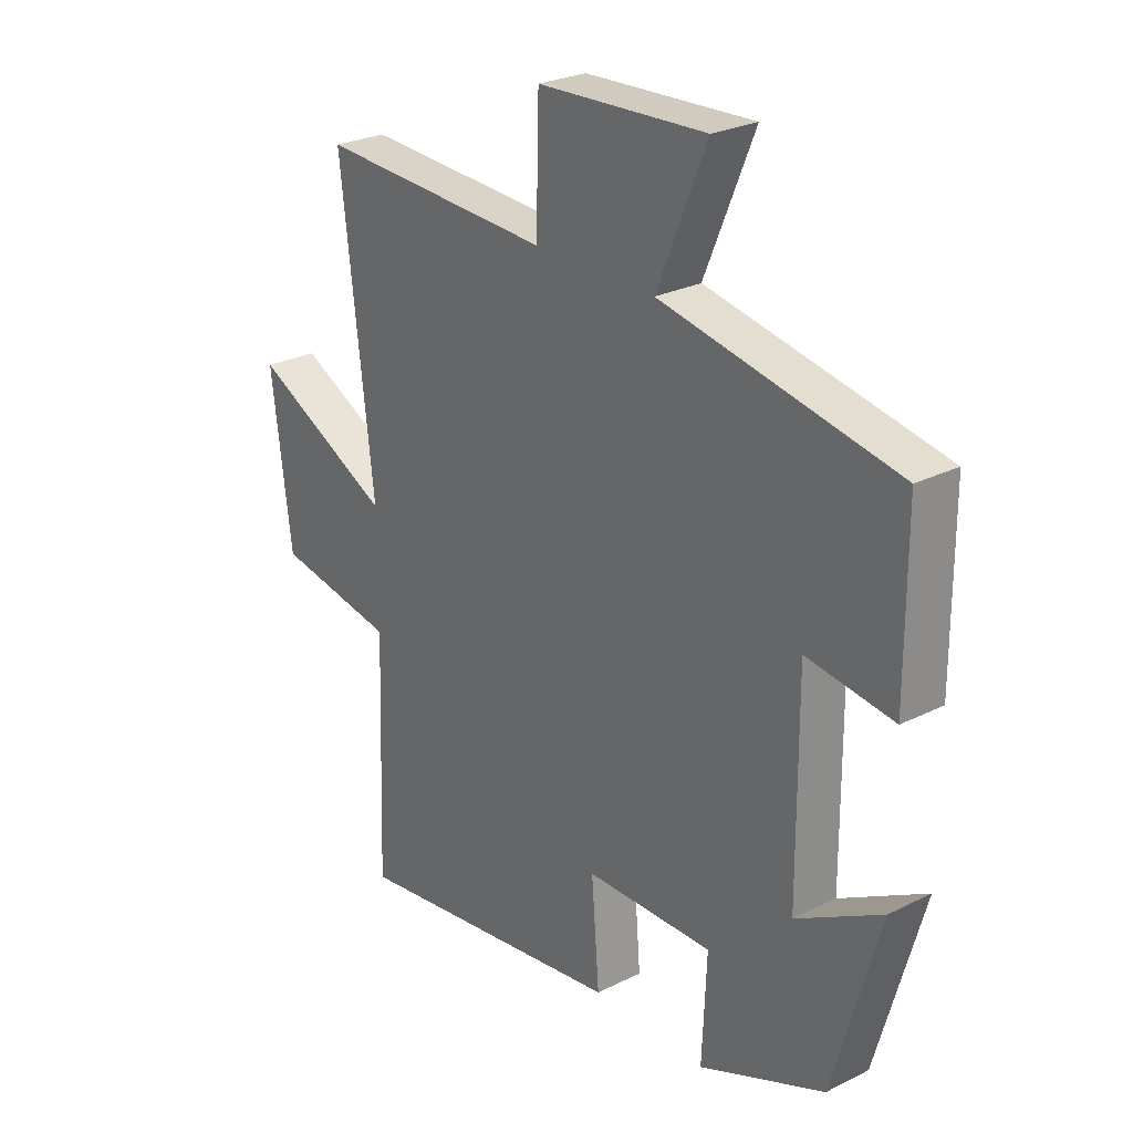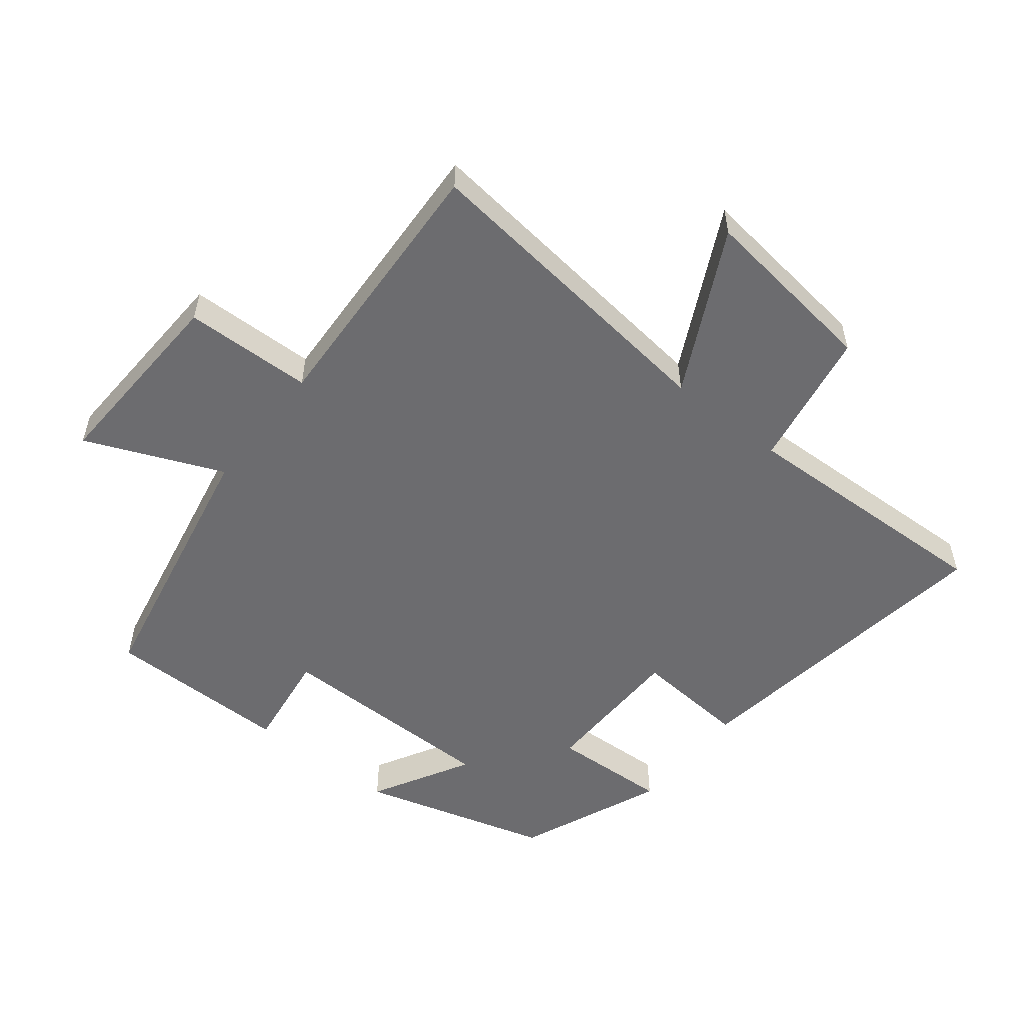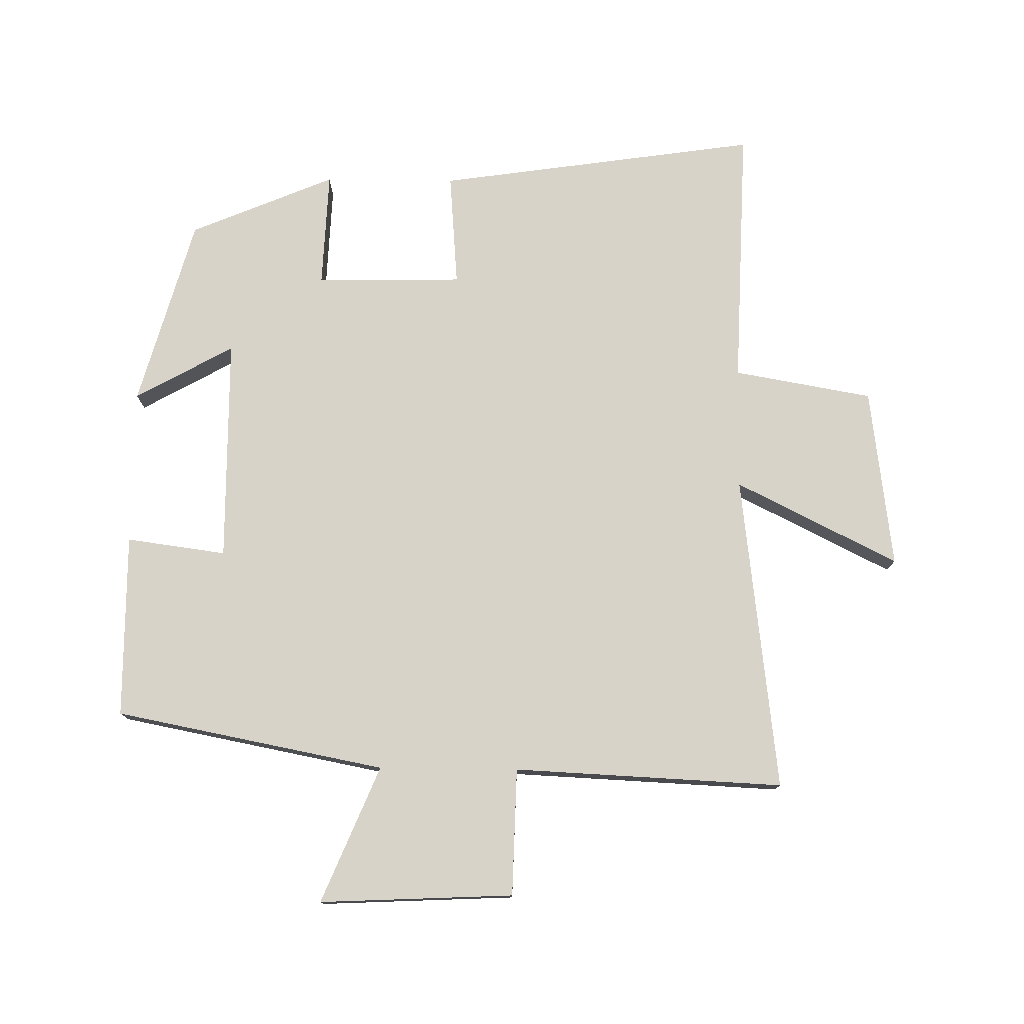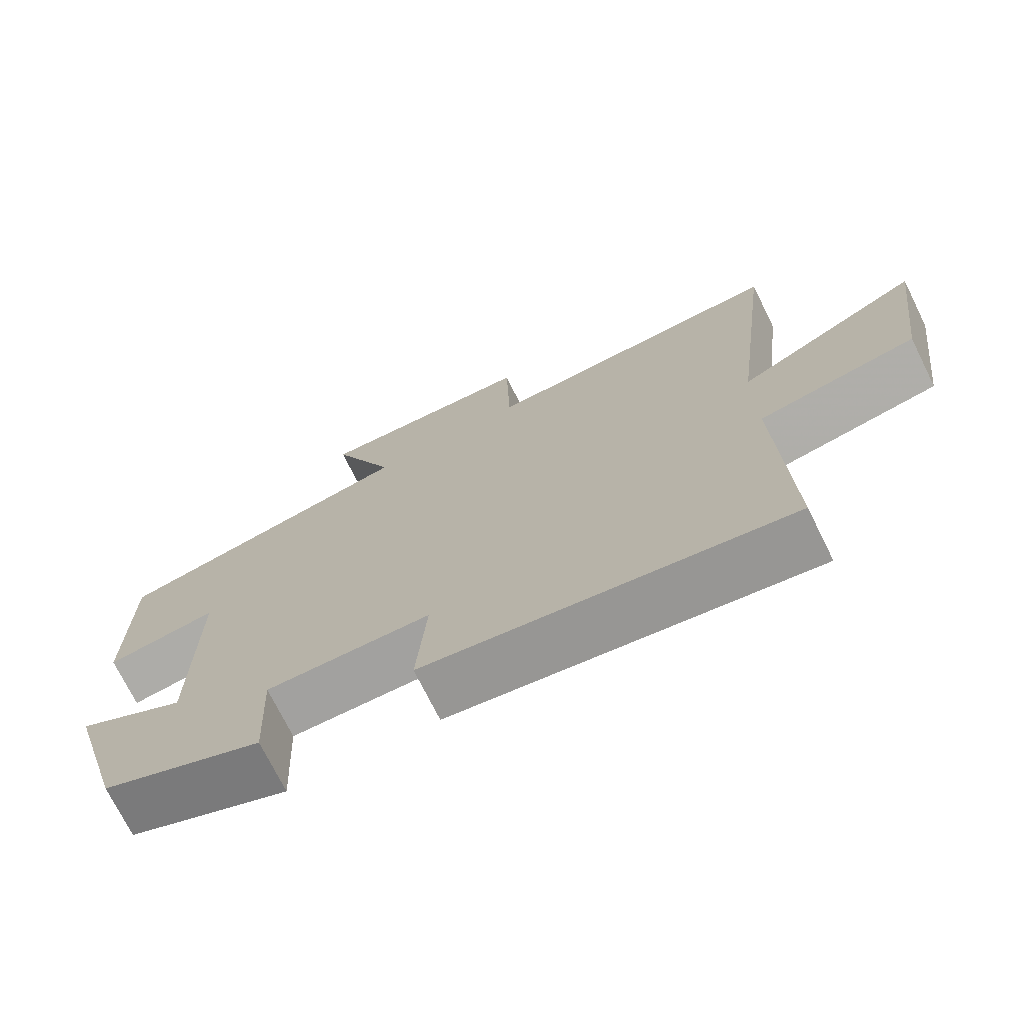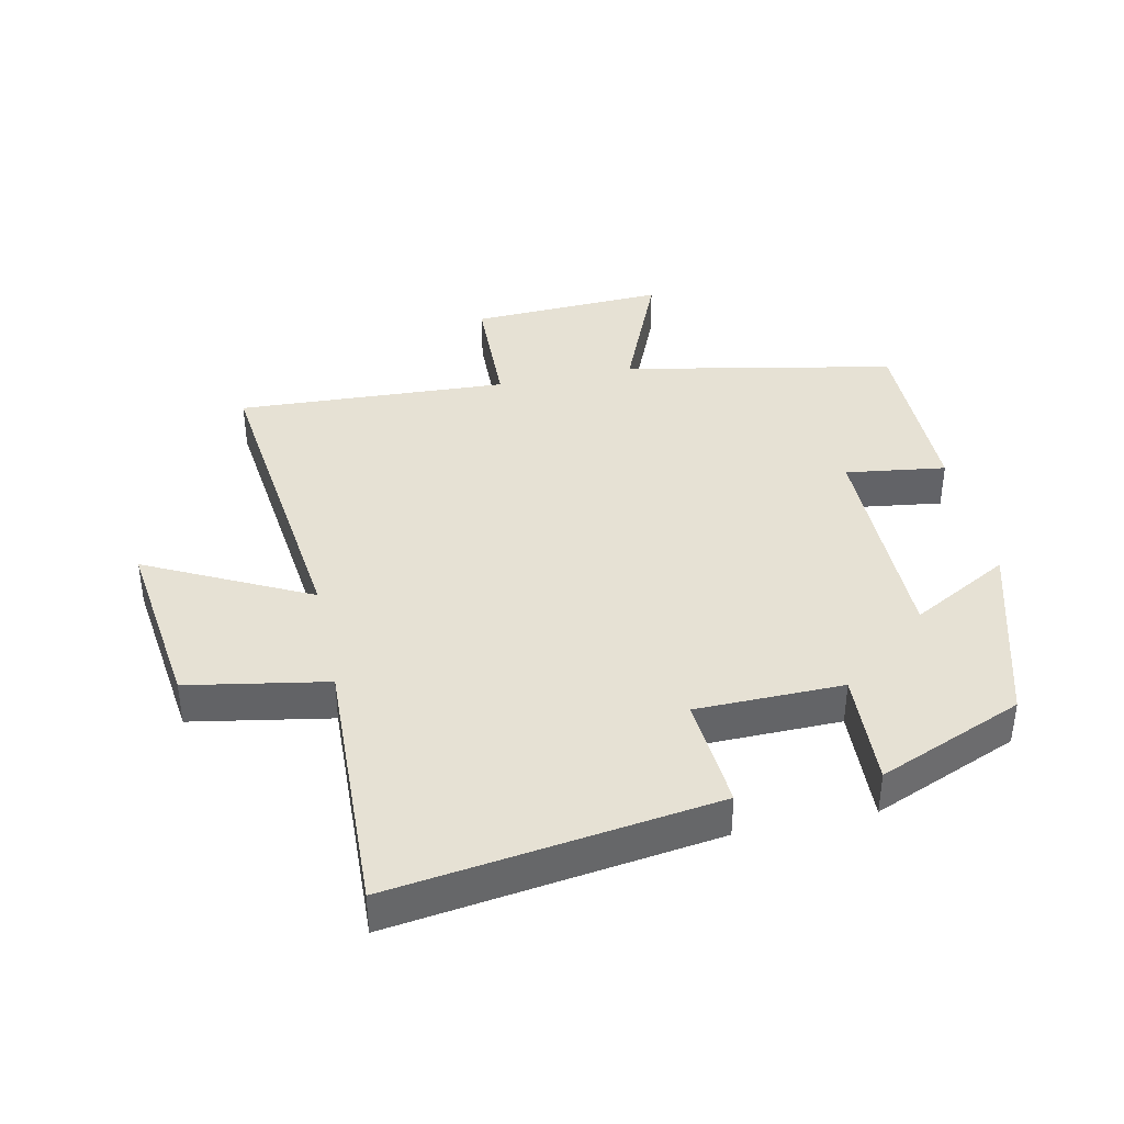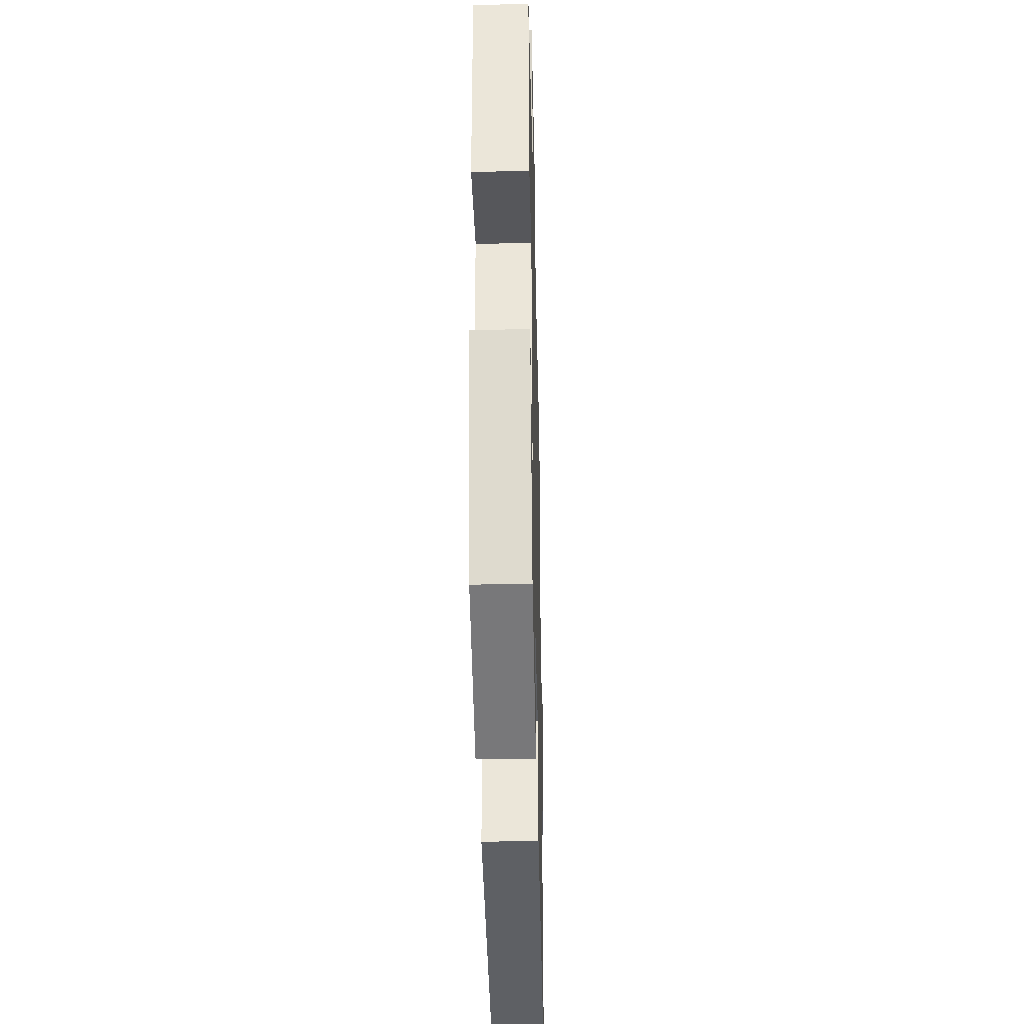
<metadata>
{"format":"obj","ext":"obj","renderer":"f3d","projection":"perspective","resolution":1024,"background":"white","views":[{"elev":26.2,"azim":-128.2,"up":"+Z"},{"elev":-53.8,"azim":51.7,"up":"+Y"},{"elev":77.0,"azim":0.7,"up":"+Y"},{"elev":-72.8,"azim":26.4,"up":"+Z"},{"elev":39.3,"azim":168.1,"up":"+Y"},{"elev":-34.9,"azim":-88.7,"up":"+Z"}]}
</metadata>
<code>
v 0.559 0.07 0.52
v 0.5 0.07 0.027
v 0.752 0.07 0.153
v 0.716 0.07 -0.127
v 0.5 0.07 -0.165
v 0.514 0.07 -0.572
v 0.014 0.07 -0.5
v 0.028 0.07 -0.323
v -0.2 0.07 -0.319
v -0.192 0.07 -0.5
v -0.417 0.07 -0.406
v -0.5 0.07 -0.112
v -0.347 0.07 -0.197
v -0.345 0.07 0.153
v -0.5 0.07 0.132
v -0.499 0.07 0.418
v -0.079 0.07 0.5
v -0.168 0.07 0.712
v 0.134 0.07 0.698
v 0.139 0.07 0.5
v 0.559 0 0.52
v 0.5 0 0.027
v 0.752 0 0.153
v 0.716 0 -0.127
v 0.5 0 -0.165
v 0.514 0 -0.572
v 0.014 0 -0.5
v 0.028 0 -0.323
v -0.2 0 -0.319
v -0.192 0 -0.5
v -0.417 0 -0.406
v -0.5 0 -0.112
v -0.347 0 -0.197
v -0.345 0 0.153
v -0.5 0 0.132
v -0.499 0 0.418
v -0.079 0 0.5
v -0.168 0 0.712
v 0.134 0 0.698
v 0.139 0 0.5
f 17 18 19 20
f 16 17 20
f 15 16 20
f 14 15 20
f 20 1 2
f 14 20 2
f 13 14 2
f 11 12 13
f 10 11 13
f 9 10 13
f 8 9 13 2
f 5 6 7 8
f 5 8 2 3
f 3 4 5
f 40 39 38 37
f 40 37 36
f 40 36 35
f 40 35 34
f 22 21 40
f 22 40 34
f 22 34 33
f 33 32 31
f 33 31 30
f 33 30 29
f 22 33 29 28
f 28 27 26 25
f 23 22 28 25
f 25 24 23
f 1 21 22 2
f 2 22 23 3
f 3 23 24 4
f 4 24 25 5
f 5 25 26 6
f 6 26 27 7
f 7 27 28 8
f 8 28 29 9
f 9 29 30 10
f 10 30 31 11
f 11 31 32 12
f 12 32 33 13
f 13 33 34 14
f 14 34 35 15
f 15 35 36 16
f 16 36 37 17
f 17 37 38 18
f 18 38 39 19
f 19 39 40 20
f 20 40 21 1

</code>
